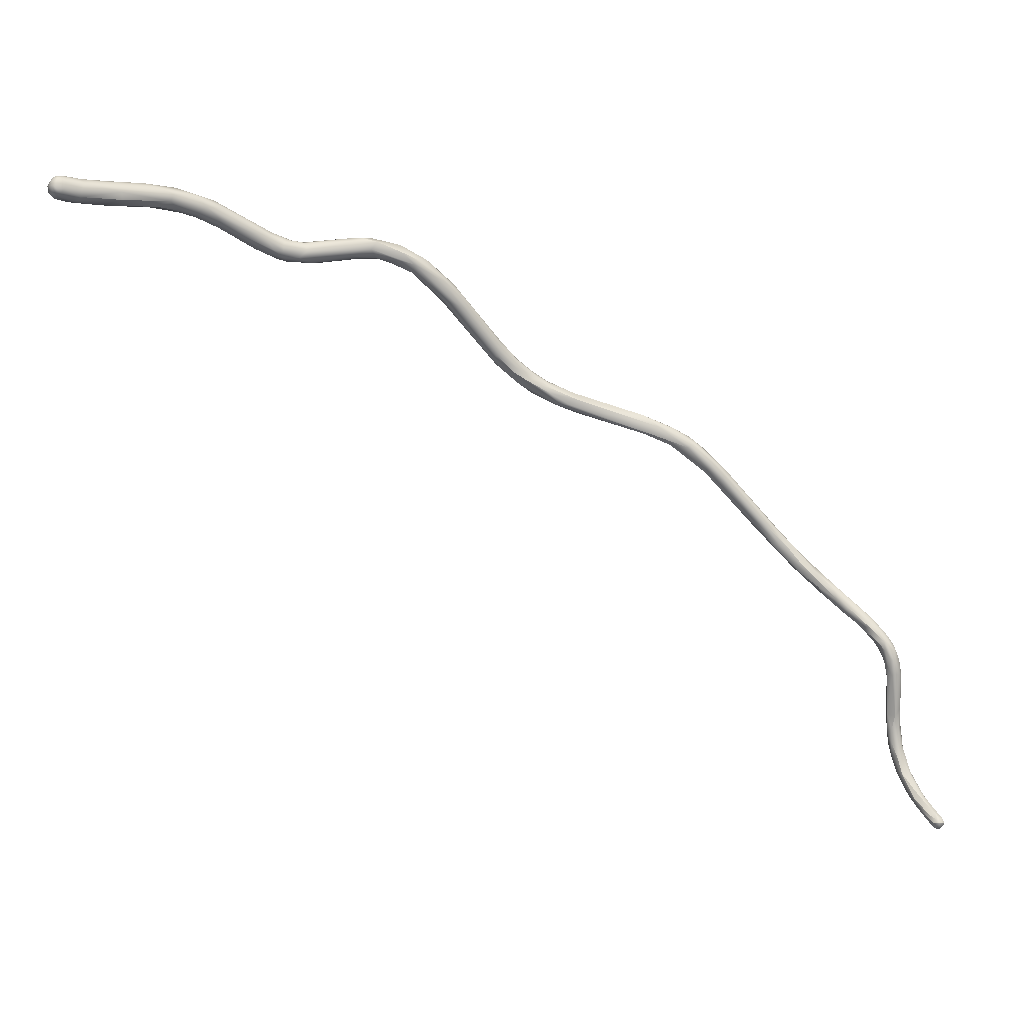
<metadata>
{"format":"obj","ext":"obj","renderer":"f3d","projection":"perspective","resolution":1024,"background":"white","views":[{"elev":2.5,"azim":9.2,"up":"+Y"}]}
</metadata>
<code>
v 19.75 -94.64 1194
v 19.7 -94.63 1194
v 20.32 -94.79 1194
v 20.78 -94.78 1194
v 20.47 -94.56 1193
v 20.5 -94.34 1193
v 19.42 -94.37 1194
v 19.45 -94.35 1194
v 19.45 -94.16 1194
v 19.34 -94.16 1194
v 19.39 -93.97 1194
v 19.4 -93.78 1194
v 19.56 -94.37 1194
v 19.69 -94.35 1195
v 19.69 -93.97 1195
v 19.79 -93.79 1193
v 19.68 -93.76 1195
v 19.73 -93.46 1194
v 19.67 -93.51 1194
v 19.88 -94.16 1195
v 19.89 -93.97 1195
v 19.88 -93.77 1195
v 19.89 -93.41 1194
v 19.87 -93.57 1195
v 20.11 -94.56 1195
v 20.07 -94.36 1195
v 20.09 -94.16 1195
v 20.09 -93.84 1195
v 20.08 -93.54 1195
v 20.13 -93.37 1194
v 20.29 -94.36 1195
v 20.31 -93.47 1194
v 20.49 -94.16 1195
v 20.5 -93.77 1195
v 21.12 -94.8 1193
v 21.8 -94.88 1193
v 20.93 -93.56 1193
v 21.34 -94.57 1192
v 21.82 -93.97 1192
v 21.84 -93.62 1193
v 22.01 -94.37 1192
v 22.12 -93.54 1193
v 20.92 -93.49 1193
v 21.11 -94.53 1194
v 21.2 -94.15 1194
v 21.31 -93.77 1194
v 23.03 -94.59 1193
v 22.62 -93.92 1193
v 23.04 -94.18 1193
v 25.46 -94.96 1190
v 24.13 -94.88 1191
v 24.61 -94.88 1191
v 25.21 -94.39 1190
v 24.15 -94.58 1191
v 23.92 -93.61 1191
v 23.99 -93.6 1192
v 24.62 -93.78 1192
v 24.99 -93.85 1190
v 25.41 -94.59 1191
v 25.47 -93.76 1191
v 26.41 -95.37 1190
v 26.71 -95.24 1189
v 25.64 -95.13 1190
v 25.7 -95.05 1191
v 26.5 -95.35 1190
v 26.68 -95.16 1190
v 27.14 -94.83 1190
v 26.47 -94.2 1190
v 25.54 -94.18 1191
v 26.62 -94.18 1190
v 27.53 -95.91 1189
v 27.55 -95.92 1189
v 27.66 -95.05 1189
v 27.71 -95.79 1190
v 27.73 -95.42 1190
v 27.98 -94.84 1190
v 28.12 -94.88 1189
v 27.32 -94.38 1190
v 28.95 -96.7 1188
v 29.23 -97 1188
v 29.66 -96.69 1187
v 29.78 -97.23 1188
v 29.91 -97.17 1187
v 30.13 -96.59 1188
v 30.34 -97.53 1187
v 30.14 -96.29 1188
v 28.96 -96.4 1189
v 29.83 -96.01 1187
v 30.18 -96.07 1188
v 29.26 -96.15 1189
v 30.93 -97.61 1187
v 30.9 -96.77 1187
v 31.23 -97.32 1186
v 31.48 -96.97 1186
v 31.79 -96.58 1187
v 32.13 -97.16 1186
v 30.39 -97.09 1188
v 30.92 -97.7 1187
v 30.85 -97.5 1188
v 30.9 -97.16 1188
v 30.91 -96.76 1188
v 31.07 -96.49 1187
v 31.18 -96.49 1187
v 31.72 -97.52 1187
v 31.99 -96.66 1187
v 32.42 -97.77 1187
v 32.33 -97.76 1187
v 32.13 -97.54 1186
v 32.19 -97.13 1187
v 34.39 -96.37 1187
v 34.62 -97.38 1187
v 34.77 -96.59 1187
v 34.72 -96.4 1186
v 35 -97.45 1186
v 34.95 -97.52 1186
v 35 -96.79 1186
v 36.3 -97.21 1185
v 35.07 -97.2 1186
v 35.26 -96.38 1187
v 35.5 -96.3 1186
v 35.9 -97.47 1186
v 35.78 -97.02 1187
v 35.93 -96.43 1186
v 36.03 -97.52 1186
v 36.07 -96.59 1187
v 36.51 -97.61 1186
v 36.63 -97.57 1185
v 36.7 -97.75 1186
v 37.52 -98.01 1185
v 37.07 -97.87 1186
v 37.89 -98.3 1186
v 36.94 -97.05 1185
v 37.61 -97.77 1185
v 37.54 -96.99 1185
v 37.04 -97.58 1186
v 37.24 -96.71 1186
v 37.41 -97.16 1186
v 38.12 -97.86 1186
v 38.31 -97.59 1186
v 39.79 -99.91 1184
v 39.42 -99.91 1184
v 39.73 -100.2 1184
v 39.75 -99.88 1185
v 38.82 -98.92 1184
v 39.11 -98.31 1184
v 39.14 -98.01 1185
v 39.51 -98.37 1185
v 39.68 -98.8 1185
v 40.09 -98.9 1184
v 38.62 -97.52 1185
v 41.56 -102.6 1182
v 40.5 -100.2 1184
v 40.68 -99.67 1184
v 40.94 -100.3 1184
v 40.49 -99.54 1184
v 42.21 -102.6 1182
v 42.73 -103.6 1181
v 42.73 -104 1182
v 43.06 -103 1182
v 42.01 -103.1 1183
v 42.19 -103.5 1182
v 42.38 -103 1183
v 42.55 -102.8 1183
v 42.48 -102.2 1182
v 42.38 -101.9 1183
v 42.65 -102.5 1183
v 43.35 -104.5 1182
v 43.86 -104.7 1181
v 43.98 -104.4 1182
v 44.12 -105.1 1181
v 44.34 -104.8 1181
v 44.68 -104.3 1182
v 43.34 -103.1 1182
v 43.39 -103.2 1182
v 43.91 -104.2 1181
v 43.86 -103.7 1181
v 44.14 -103.8 1181
v 43.23 -103.9 1182
v 43.44 -103.7 1182
v 45.57 -105.8 1181
v 45.85 -105.8 1181
v 46.22 -105.8 1180
v 46.17 -105.5 1180
v 45.03 -105.5 1181
v 44.98 -104.6 1181
v 45.1 -104.8 1182
v 45.05 -104.4 1181
v 45.24 -104.6 1181
v 45.34 -105.2 1182
v 46.46 -105.9 1181
v 47.7 -106 1180
v 46.88 -106.3 1181
v 47.18 -105.6 1180
v 46.62 -105.2 1181
v 46.95 -105.6 1181
v 50.75 -107.5 1181
v 50.98 -107.5 1181
v 49.99 -106.5 1180
v 50.51 -106.4 1180
v 50.74 -106.5 1181
v 51.15 -107.5 1180
v 52.32 -108.2 1180
v 52.52 -107.6 1180
v 52.65 -108.2 1180
v 52.36 -108.2 1181
v 51.22 -107.2 1180
v 51.49 -107 1180
v 52.41 -107.2 1180
v 51.66 -107.1 1181
v 52.51 -107.2 1181
v 53.69 -109.2 1180
v 54.33 -109.8 1180
v 53.33 -107.8 1180
v 53.44 -107.7 1180
v 53.9 -108.4 1180
v 54.01 -108.9 1180
v 54.26 -108.4 1180
v 53.39 -108.4 1181
v 53.65 -108.2 1181
v 53.8 -108 1181
v 54.65 -110.1 1180
v 54.49 -109.6 1180
v 54.83 -109.5 1180
v 54.83 -109.1 1181
v 55.13 -110.4 1180
v 55.18 -110.1 1179
v 55.16 -109.7 1180
v 55.14 -109.5 1180
v 55.4 -110.3 1180
v 55.43 -109.9 1180
v 55.56 -109.7 1180
v 54.49 -109.6 1181
v 54.65 -109.3 1181
v 57.1 -112.8 1179
v 57.34 -113.2 1179
v 57.16 -112.7 1179
v 56.99 -111.9 1179
v 57.05 -111.5 1179
v 58.13 -114 1178
v 58.87 -114.6 1178
v 59.06 -114.5 1178
v 59.18 -114 1178
v 58.2 -114.1 1179
v 58.68 -114.2 1179
v 59.06 -114.1 1179
v 57.92 -113.4 1178
v 58.51 -113.4 1178
v 58.43 -113.1 1179
v 57.94 -113 1179
v 58.32 -113 1179
v 59.44 -115.3 1178
v 59.44 -115.5 1178
v 60.04 -115.9 1179
v 60.3 -116.2 1178
v 60.28 -115.8 1179
v 59.7 -115.4 1178
v 59.63 -115.3 1179
v 59.88 -115.2 1178
v 59.88 -115.2 1179
v 59.8 -114.6 1179
v 60.55 -115.3 1178
v 61.59 -117.2 1178
v 61.82 -117.5 1179
v 62.02 -117.3 1179
v 60.95 -116.9 1178
v 60.9 -116.6 1179
v 60.9 -116.2 1179
v 60.82 -115.7 1178
v 60.86 -115.8 1179
v 61.23 -116.5 1178
v 61.84 -116.4 1179
v 61.88 -116.8 1179
v 62.09 -117 1178
v 63.36 -118.9 1179
v 63.34 -118.8 1179
v 62.47 -118.1 1179
v 62.54 -117.1 1178
v 62.64 -117.7 1178
v 63.06 -117.6 1179
v 63.53 -118.2 1178
v 62.53 -118 1179
v 62.73 -117.8 1179
v 65.45 -126.8 1178
v 65.28 -126.6 1178
v 65.59 -127.5 1179
v 65.7 -127.7 1179
v 65.03 -125.3 1178
v 65.05 -125.2 1179
v 65.27 -126.4 1179
v 65.18 -126 1178
v 65.12 -126 1178
v 65.3 -125.8 1179
v 65.27 -125.2 1178
v 65.49 -126.1 1178
v 65.03 -124.1 1179
v 64.95 -123.9 1179
v 65.09 -124.4 1178
v 65.29 -125 1179
v 65.28 -124.2 1178
v 65.48 -125 1178
v 65.48 -124.2 1179
v 65.49 -123.5 1178
v 65.09 -123.3 1178
v 65.29 -123.3 1178
v 65.26 -122.2 1179
v 65.09 -121.6 1179
v 65.07 -121.2 1179
v 65.08 -120.8 1179
v 65.26 -121.4 1179
v 65.46 -121.3 1179
v 65.47 -120.8 1179
v 64.84 -121 1179
v 64.8 -120.8 1179
v 64.83 -120.7 1180
v 64.69 -120.6 1179
v 64.98 -121.8 1179
v 65 -121.9 1179
v 64.89 -121.2 1179
v 64.87 -120.2 1180
v 65.07 -121.3 1180
v 65.27 -121.7 1180
v 65.27 -120.8 1180
v 65.47 -121.6 1180
v 65.48 -120.8 1180
v 65.62 -120.6 1179
v 65.52 -120.4 1179
v 63.94 -119.2 1179
v 64 -118.9 1180
v 64.23 -119.8 1179
v 64.28 -119.6 1180
v 64.25 -118.8 1179
v 64.51 -120.2 1179
v 64.68 -120.2 1179
v 64.67 -119 1179
v 64.83 -119.7 1180
v 64.98 -119.4 1179
v 65.09 -120.1 1180
v 65.06 -119.8 1179
v 65.06 -119.8 1180
v 65.41 -120.2 1180
v 65.25 -119.8 1179
v 65.38 -120 1179
v 64.15 -118.4 1179
v 67.1 -129.8 1179
v 66.06 -128.3 1179
v 66.51 -128.8 1179
v 66.9 -128.8 1179
v 66.28 -128.8 1179
v 66.61 -128.9 1180
v 66.73 -129.4 1180
v 66.89 -128.7 1180
v 66.94 -128.5 1179
v 67.04 -128.6 1179
v 67.21 -128.8 1179
v 65.66 -126.7 1179
v 66.07 -127.4 1178
v 66.34 -127.4 1178
v 65.91 -127.6 1179
v 66.48 -127.7 1179
v 65.67 -126.1 1179
v 65.69 -126 1178
v 65.88 -126.6 1179
v 65.98 -126.3 1178
v 65.91 -126 1179
v 66.12 -126.6 1178
v 65.67 -125 1179
v 65.68 -124.8 1178
v 65.81 -124.8 1178
v 65.75 -123.9 1178
v 65.75 -123.7 1179
v 65.82 -122.4 1179
v 65.77 -121.8 1179
v 65.8 -121.6 1179
v 65.75 -121.7 1179
v 65.71 -121 1179
v 65.72 -121 1179
v 67.65 -130.4 1180
v 67.66 -130.1 1180
v 67.61 -129.9 1179
v 67.88 -130.6 1180
v 67.86 -130.3 1180
v 67.86 -130.5 1180
v 67.88 -130.5 1180
v 67.89 -130.2 1181
v 67.87 -130 1180
v 68.07 -130.5 1180
v 68.22 -130.4 1180
v 68.08 -130.4 1180
v 68.01 -130.1 1180
v 68.24 -130.2 1180
v 68.07 -130.2 1180
v 68.07 -129.9 1180
v 68.27 -130.4 1180
v 68.26 -130.1 1180
v 68.32 -130.2 1180
v 68.21 -129.9 1180
v 67.35 -129 1179
v 67.44 -129.7 1180
v 67.83 -129.7 1180
v 23.03 -94.59 1193
v 24.61 -94.88 1191
v 27.66 -95.05 1189
v 28.95 -96.7 1188
v 30.9 -96.77 1187
v 35 -97.45 1186
v 36.3 -97.21 1185
v 35.07 -97.2 1186
v 35.93 -96.43 1186
v 36.07 -96.59 1187
v 37.89 -98.3 1186
v 37.61 -97.77 1185
v 37.41 -97.16 1186
v 38.82 -98.92 1184
v 38.62 -97.52 1185
v 43.98 -104.4 1182
v 43.39 -103.2 1182
v 43.23 -103.9 1182
v 46.62 -105.2 1181
v 46.95 -105.6 1181
v 50.75 -107.5 1181
v 50.98 -107.5 1181
v 50.74 -106.5 1181
v 52.36 -108.2 1181
v 54.33 -109.8 1180
v 54.33 -109.8 1180
v 57.16 -112.7 1179
v 58.2 -114.1 1179
v 59.06 -114.1 1179
v 60.04 -115.9 1179
v 59.88 -115.2 1179
v 59.8 -114.6 1179
v 60.9 -116.6 1179
v 60.9 -116.2 1179
v 60.86 -115.8 1179
v 65.03 -124.1 1179
v 65.48 -124.2 1179
v 65.08 -120.8 1179
v 65.26 -121.4 1179
v 65.46 -121.3 1179
v 65.47 -120.8 1179
v 64.84 -121 1179
v 65 -121.9 1179
v 64 -118.9 1180
v 64.23 -119.8 1179
v 64.28 -119.6 1180
v 64.68 -120.2 1179
v 64.67 -119 1179
v 65.06 -119.8 1179
v 64.15 -118.4 1179
v 66.06 -128.3 1179
v 66.61 -128.9 1180
v 66.73 -129.4 1180
v 66.89 -128.7 1180
v 67.04 -128.6 1179
v 65.66 -126.7 1179
v 66.07 -127.4 1178
v 66.34 -127.4 1178
v 65.91 -127.6 1179
v 65.91 -127.6 1179
v 66.48 -127.7 1179
v 66.12 -126.6 1178
v 67.65 -130.4 1180
v 67.66 -130.1 1180
v 67.88 -130.6 1180
v 67.88 -130.6 1180
v 67.88 -130.6 1180
v 67.86 -130.5 1180
v 67.88 -130.5 1180
v 67.89 -130.2 1181
v 68.07 -130.5 1180
v 68.22 -130.4 1180
v 68.24 -130.2 1180
v 68.07 -130.2 1180
v 68.27 -130.4 1180
v 68.27 -130.4 1180
v 68.26 -130.1 1180
v 68.32 -130.2 1180
v 68.32 -130.2 1180
v 68.32 -130.2 1180
v 68.21 -129.9 1180
v 67.44 -129.7 1180
v 67.83 -129.7 1180
g grp1
f 13 5 1
f 35 1 5
f 35 3 1
f 13 1 7
f 7 1 2
f 1 3 2
f 3 25 2
f 2 25 14
f 3 4 25
f 25 4 44
f 16 39 6
f 5 13 6
f 39 16 37
f 7 2 8
f 9 13 7
f 9 7 10
f 7 8 10
f 8 11 10
f 11 12 10
f 9 10 12
f 11 19 12
f 2 14 8
f 9 6 13
f 8 14 11
f 6 9 16
f 11 14 15
f 9 12 16
f 11 17 19
f 17 11 15
f 18 16 12
f 19 18 12
f 14 26 20
f 20 21 15
f 14 20 15
f 21 22 15
f 22 17 15
f 19 17 24
f 24 17 22
f 37 16 18
f 18 23 30
f 18 19 23
f 19 24 23
f 25 26 14
f 20 26 27
f 27 21 20
f 21 28 22
f 27 28 21
f 28 29 22
f 29 24 22
f 23 24 29
f 25 44 31
f 26 25 31
f 26 31 27
f 37 18 30
f 23 32 30
f 29 32 23
f 31 44 33
f 31 33 27
f 34 28 33
f 33 28 27
f 34 29 28
f 34 32 29
f 30 32 43
f 45 34 33
f 37 30 43
f 45 46 34
f 46 32 34
f 46 43 32
f 38 35 5
f 35 36 3
f 36 4 3
f 36 47 4
f 51 36 35
f 51 38 54
f 51 35 38
f 47 44 4
f 53 41 39
f 38 5 6
f 39 41 6
f 42 37 43
f 41 38 6
f 40 42 43
f 54 38 41
f 46 48 40
f 44 45 33
f 46 40 43
f 44 49 45
f 49 48 46
f 45 49 46
f 52 36 51
f 401 47 36
f 54 41 53
f 39 37 55
f 55 37 42
f 56 55 42
f 58 53 39
f 58 39 55
f 44 400 49
f 49 400 59
f 56 42 40
f 54 50 51
f 50 54 53
f 52 51 63
f 51 50 63
f 401 59 47
f 63 64 52
f 64 59 401
f 40 57 56
f 58 55 60
f 60 55 56
f 70 57 69
f 56 57 60
f 69 49 59
f 69 48 49
f 57 40 48
f 57 48 69
f 53 62 50
f 50 62 61
f 50 61 63
f 61 65 63
f 62 53 73
f 71 61 62
f 71 72 61
f 72 65 61
f 64 66 59
f 63 65 64
f 66 67 59
f 66 64 65
f 66 75 67
f 68 53 58
f 68 58 60
f 53 68 402
f 77 402 68
f 60 78 68
f 78 60 70
f 77 68 78
f 69 59 67
f 57 70 60
f 67 70 69
f 79 71 62
f 62 81 403
f 62 73 81
f 402 77 88
f 65 72 74
f 66 65 74
f 67 76 70
f 75 66 74
f 86 76 67
f 74 87 75
f 90 75 87
f 75 90 67
f 78 70 76
f 83 93 91
f 88 92 402
f 82 74 72
f 79 80 71
f 80 82 72
f 71 80 72
f 87 82 99
f 79 83 80
f 83 403 81
f 99 97 87
f 84 90 97
f 84 86 90
f 93 83 81
f 80 83 85
f 85 82 80
f 85 98 82
f 85 91 98
f 85 83 91
f 100 84 97
f 101 86 84
f 74 82 87
f 97 90 87
f 77 78 89
f 77 89 88
f 67 90 86
f 78 76 89
f 76 86 89
f 106 107 98
f 98 107 99
f 81 404 93
f 81 73 404
f 103 92 88
f 98 91 106
f 106 91 108
f 93 404 94
f 95 92 103
f 92 95 94
f 96 93 94
f 108 93 96
f 108 91 93
f 98 99 82
f 100 101 84
f 101 102 86
f 86 102 89
f 99 100 97
f 103 88 89
f 102 103 89
f 99 104 100
f 100 109 101
f 109 100 104
f 99 107 104
f 102 95 103
f 95 102 105
f 101 109 105
f 101 105 102
f 115 107 106
f 114 115 106
f 107 115 111
f 108 118 106
f 108 96 407
f 116 96 94
f 116 94 113
f 113 94 95
f 95 105 110
f 106 118 405
f 407 96 116
f 104 107 111
f 122 104 111
f 122 109 104
f 116 113 123
f 113 95 110
f 109 112 105
f 122 112 109
f 112 110 105
f 121 111 115
f 111 121 122
f 124 115 114
f 124 405 118
f 122 125 112
f 113 110 120
f 119 110 112
f 125 119 112
f 116 132 117
f 127 129 128
f 129 127 406
f 124 121 115
f 119 120 110
f 121 135 122
f 408 113 120
f 122 135 138
f 116 123 132
f 406 124 118
f 137 122 138
f 407 116 117
f 122 137 125
f 119 409 120
f 124 406 127
f 124 127 128
f 128 121 124
f 135 121 126
f 128 126 121
f 130 126 128
f 129 131 128
f 129 141 131
f 144 129 133
f 128 410 130
f 126 130 135
f 135 130 410
f 129 406 133
f 117 132 411
f 132 123 134
f 408 136 134
f 136 150 134
f 136 120 409
f 136 408 120
f 412 136 409
f 139 137 138
f 139 136 412
f 136 139 414
f 144 140 142
f 140 413 145
f 141 144 142
f 141 129 144
f 413 411 132
f 143 131 141
f 145 413 132
f 138 143 152
f 410 143 138
f 155 145 146
f 155 146 149
f 147 149 146
f 138 152 148
f 153 149 147
f 153 147 148
f 410 138 135
f 138 148 139
f 147 139 148
f 145 132 134
f 146 145 134
f 150 146 134
f 414 139 147
f 414 147 146
f 151 141 142
f 140 151 142
f 156 151 140
f 156 140 145
f 155 156 145
f 156 155 164
f 155 165 164
f 141 160 143
f 152 143 162
f 162 143 160
f 152 162 163
f 152 154 148
f 148 154 153
f 154 152 163
f 165 149 153
f 149 165 155
f 168 170 158
f 158 167 161
f 151 158 161
f 157 158 151
f 151 156 157
f 167 158 170
f 168 158 157
f 176 156 159
f 164 173 159
f 173 176 159
f 164 174 173
f 151 161 141
f 141 161 160
f 167 160 161
f 163 179 166
f 167 178 160
f 160 178 162
f 179 163 162
f 417 179 162
f 159 156 164
f 163 166 154
f 165 153 166
f 154 166 153
f 165 174 164
f 165 166 416
f 178 167 169
f 415 179 417
f 171 168 157
f 415 172 179
f 157 175 171
f 169 167 181
f 183 171 175
f 168 171 184
f 170 168 184
f 169 181 189
f 185 183 175
f 170 180 167
f 172 415 186
f 188 172 186
f 176 175 156
f 156 175 157
f 416 179 172
f 416 166 179
f 174 172 173
f 173 177 176
f 177 187 176
f 175 176 185
f 172 177 173
f 185 176 187
f 177 188 187
f 172 188 177
f 192 184 182
f 181 190 189
f 192 180 184
f 193 183 185
f 182 171 183
f 182 184 171
f 170 184 180
f 186 415 189
f 181 167 180
f 193 185 194
f 194 185 187
f 188 418 187
f 195 188 186
f 189 419 186
f 188 195 418
f 419 189 190
f 193 198 191
f 192 196 180
f 181 180 196
f 197 181 196
f 181 421 190
f 209 419 190
f 191 182 183
f 193 191 183
f 198 193 199
f 194 199 193
f 182 201 192
f 201 182 191
f 206 201 191
f 201 420 192
f 209 190 421
f 418 195 200
f 200 195 209
f 198 206 191
f 207 206 198
f 198 199 207
f 199 208 207
f 199 194 422
f 208 199 422
f 208 422 210
f 200 209 210
f 201 202 420
f 202 205 420
f 201 204 202
f 204 201 206
f 203 204 206
f 202 212 205
f 196 423 197
f 218 197 423
f 209 421 218
f 424 232 423
f 423 232 218
f 207 203 206
f 203 207 208
f 211 221 425
f 222 211 216
f 216 223 222
f 202 204 211
f 211 425 202
f 213 215 203
f 213 203 208
f 214 213 208
f 210 214 208
f 216 204 203
f 217 213 214
f 214 210 220
f 215 213 217
f 220 217 214
f 211 204 216
f 215 216 203
f 218 219 209
f 219 210 209
f 210 219 220
f 233 218 232
f 219 218 233
f 232 236 229
f 232 424 236
f 215 223 216
f 223 226 222
f 228 215 217
f 228 217 231
f 231 220 224
f 222 221 211
f 222 225 221
f 227 226 223
f 227 223 228
f 228 223 215
f 226 225 222
f 230 231 224
f 228 238 237
f 228 237 227
f 227 237 226
f 231 238 228
f 250 231 230
f 229 233 232
f 224 220 219
f 224 219 233
f 230 224 233
f 229 230 233
f 231 217 220
f 234 235 221
f 246 234 237
f 243 236 235
f 225 234 221
f 234 225 226
f 237 234 226
f 237 238 247
f 248 247 238
f 235 425 221
f 249 229 236
f 249 230 229
f 235 236 424
f 250 230 249
f 238 231 248
f 231 250 248
f 235 252 243
f 234 239 235
f 239 246 240
f 239 234 246
f 239 252 235
f 251 239 240
f 240 246 241
f 247 241 246
f 251 240 256
f 256 240 241
f 239 251 252
f 260 261 242
f 245 249 244
f 246 237 247
f 247 248 242
f 260 242 248
f 260 248 250
f 244 426 427
f 249 236 244
f 428 250 249
f 253 255 257
f 429 252 265
f 254 251 256
f 252 251 254
f 265 266 429
f 432 255 253
f 267 255 432
f 267 259 255
f 265 252 254
f 269 430 433
f 243 252 429
f 427 253 257
f 244 427 257
f 250 428 431
f 268 247 242
f 268 242 261
f 258 256 241
f 255 259 257
f 259 244 257
f 258 241 247
f 268 258 247
f 270 256 258
f 430 431 428
f 268 270 258
f 261 260 434
f 431 430 269
f 259 245 244
f 265 254 262
f 262 254 270
f 262 270 278
f 278 270 273
f 264 263 281
f 265 262 274
f 274 276 265
f 265 276 263
f 262 278 327
f 281 282 264
f 276 281 263
f 254 256 270
f 263 266 265
f 432 263 264
f 272 269 433
f 267 432 264
f 272 433 264
f 282 272 264
f 268 273 270
f 279 271 272
f 434 271 261
f 271 434 272
f 282 279 272
f 277 273 268
f 277 268 261
f 276 274 275
f 330 328 275
f 275 329 445
f 275 274 329
f 335 328 330
f 274 262 327
f 280 273 277
f 277 261 271
f 280 327 278
f 280 278 273
f 280 277 343
f 449 277 271
f 279 449 271
f 343 334 280
f 276 275 281
f 281 275 328
f 328 282 281
f 279 282 331
f 443 331 282
f 331 449 279
f 284 283 285
f 285 289 284
f 290 283 284
f 285 348 286
f 345 283 356
f 285 283 450
f 289 285 286
f 358 355 289
f 286 358 289
f 294 356 283
f 291 287 290
f 287 288 296
f 284 291 290
f 284 289 291
f 291 288 287
f 291 289 288
f 289 292 288
f 287 293 290
f 288 292 298
f 288 298 295
f 294 283 290
f 294 290 293
f 355 292 289
f 455 360 292
f 360 298 292
f 360 366 298
f 293 300 294
f 294 300 361
f 300 367 361
f 288 435 296
f 296 297 287
f 303 297 296
f 303 296 316
f 435 317 296
f 293 287 297
f 293 297 299
f 297 303 299
f 299 303 304
f 301 295 298
f 300 293 299
f 300 299 302
f 302 299 304
f 298 366 436
f 302 367 300
f 367 302 369
f 303 316 305
f 303 305 304
f 302 304 310
f 310 304 305
f 302 439 372
f 296 317 316
f 295 321 442
f 301 321 295
f 301 323 321
f 436 370 374
f 374 323 436
f 307 306 316
f 308 333 338
f 316 306 305
f 305 306 309
f 306 307 309
f 309 307 437
f 310 305 438
f 310 438 308
f 310 308 311
f 338 311 308
f 440 372 439
f 332 315 314
f 444 446 332
f 318 312 313
f 312 315 313
f 441 314 315
f 313 332 446
f 315 332 313
f 317 312 316
f 316 312 318
f 442 320 441
f 316 318 307
f 441 320 314
f 307 313 437
f 318 313 307
f 319 314 320
f 437 313 446
f 322 319 320
f 319 322 337
f 320 442 321
f 321 322 320
f 323 322 321
f 323 324 322
f 324 337 322
f 440 448 326
f 374 376 324
f 323 374 324
f 325 324 376
f 326 375 440
f 375 326 325
f 340 324 325
f 324 340 337
f 327 444 274
f 333 327 280
f 338 333 280
f 448 280 334
f 331 443 335
f 329 332 445
f 445 332 319
f 330 319 335
f 319 332 314
f 446 444 327
f 339 331 335
f 336 447 449
f 336 449 331
f 447 336 341
f 334 341 448
f 336 331 339
f 339 335 337
f 337 335 319
f 341 326 448
f 325 326 342
f 326 341 342
f 325 342 340
f 342 339 340
f 337 340 339
f 336 339 342
f 342 341 336
f 346 348 450
f 346 356 347
f 346 345 356
f 350 349 286
f 348 350 286
f 350 348 344
f 348 346 344
f 351 352 359
f 359 352 353
f 379 344 346
f 379 346 347
f 351 399 354
f 454 397 347
f 354 397 353
f 352 354 353
f 354 352 351
f 450 348 285
f 362 455 458
f 460 365 362
f 363 357 456
f 461 457 363
f 456 357 347
f 457 461 359
f 347 357 454
f 359 353 457
f 286 349 358
f 451 453 459
f 351 359 458
f 359 362 458
f 362 364 360
f 455 362 360
f 356 294 361
f 364 366 360
f 368 366 364
f 367 363 361
f 362 365 364
f 361 363 456
f 461 363 364
f 364 363 368
f 363 367 368
f 370 366 368
f 366 370 436
f 369 368 367
f 368 369 370
f 370 369 371
f 372 369 302
f 369 372 371
f 370 371 374
f 371 372 373
f 371 373 374
f 374 373 376
f 375 373 372
f 440 375 372
f 373 375 376
f 375 325 376
f 344 377 350
f 349 350 398
f 350 378 398
f 462 463 452
f 385 398 378
f 344 381 382
f 380 377 382
f 377 344 382
f 383 462 464
f 383 463 462
f 463 383 384
f 381 344 379
f 381 379 389
f 469 385 378
f 397 389 347
f 347 389 379
f 381 389 387
f 381 387 467
f 467 386 465
f 467 387 386
f 466 470 468
f 468 470 388
f 384 383 388
f 388 391 384
f 473 385 469
f 385 392 482
f 473 392 385
f 471 394 393
f 387 474 386
f 475 388 470
f 389 476 387
f 390 388 475
f 388 390 391
f 476 389 397
f 397 396 476
f 480 392 472
f 472 392 473
f 392 480 399
f 393 394 395
f 475 477 390
f 396 478 476
f 479 480 472
f 453 451 481
f 482 453 481
f 385 482 481
f 354 396 397
f 399 480 354

</code>
